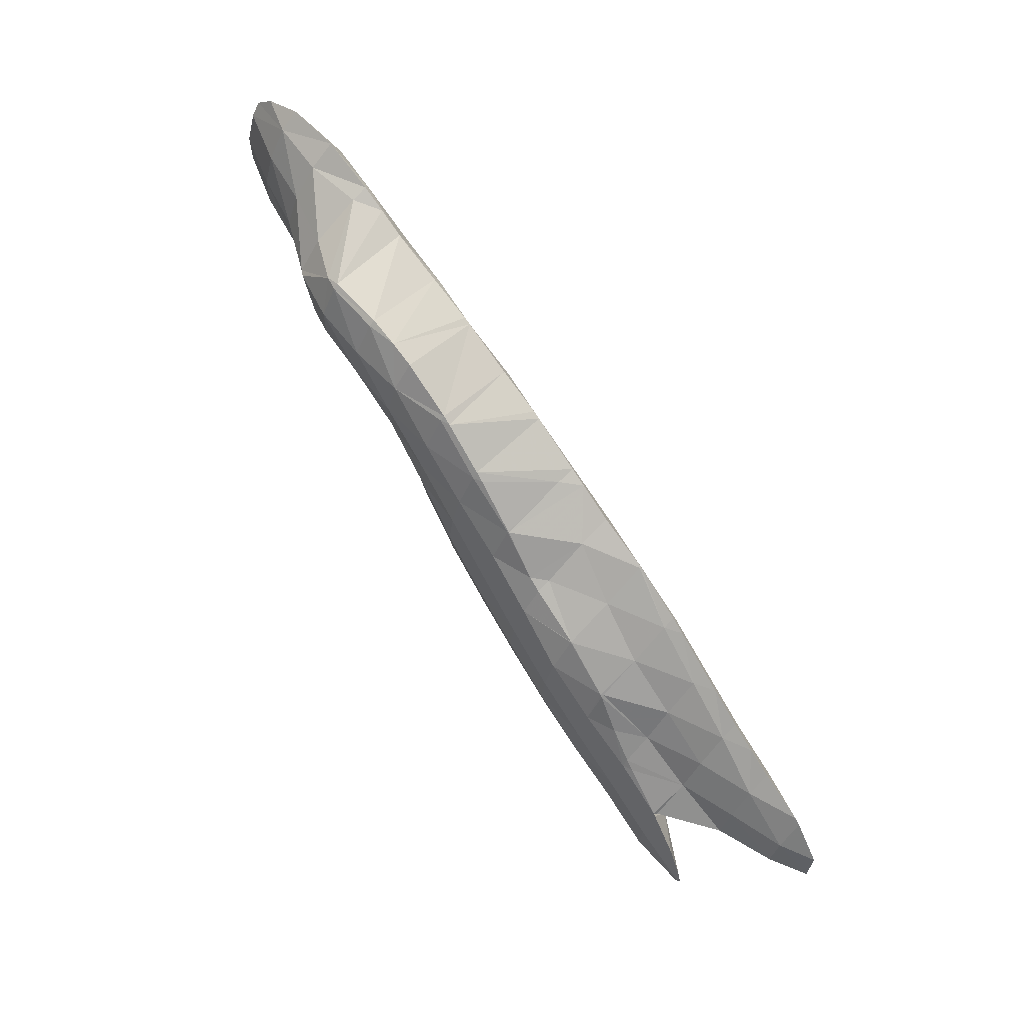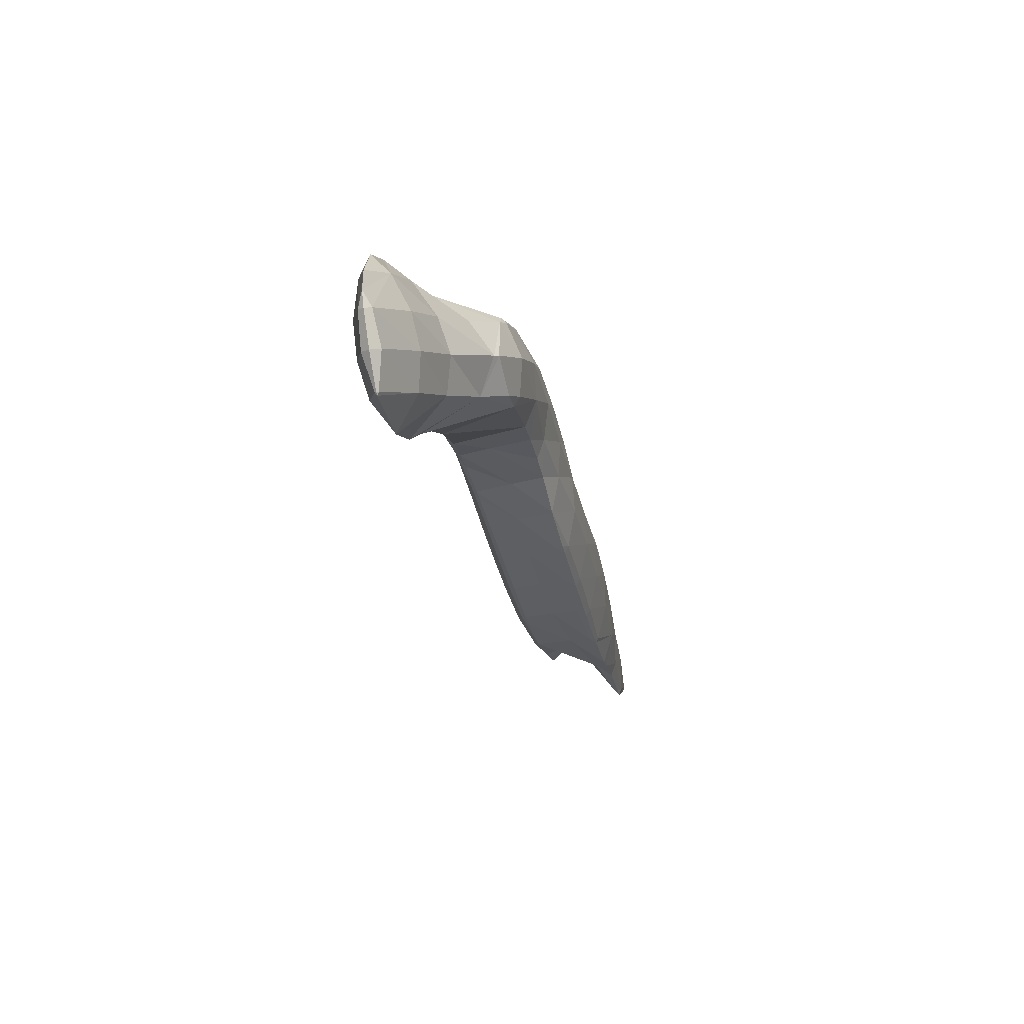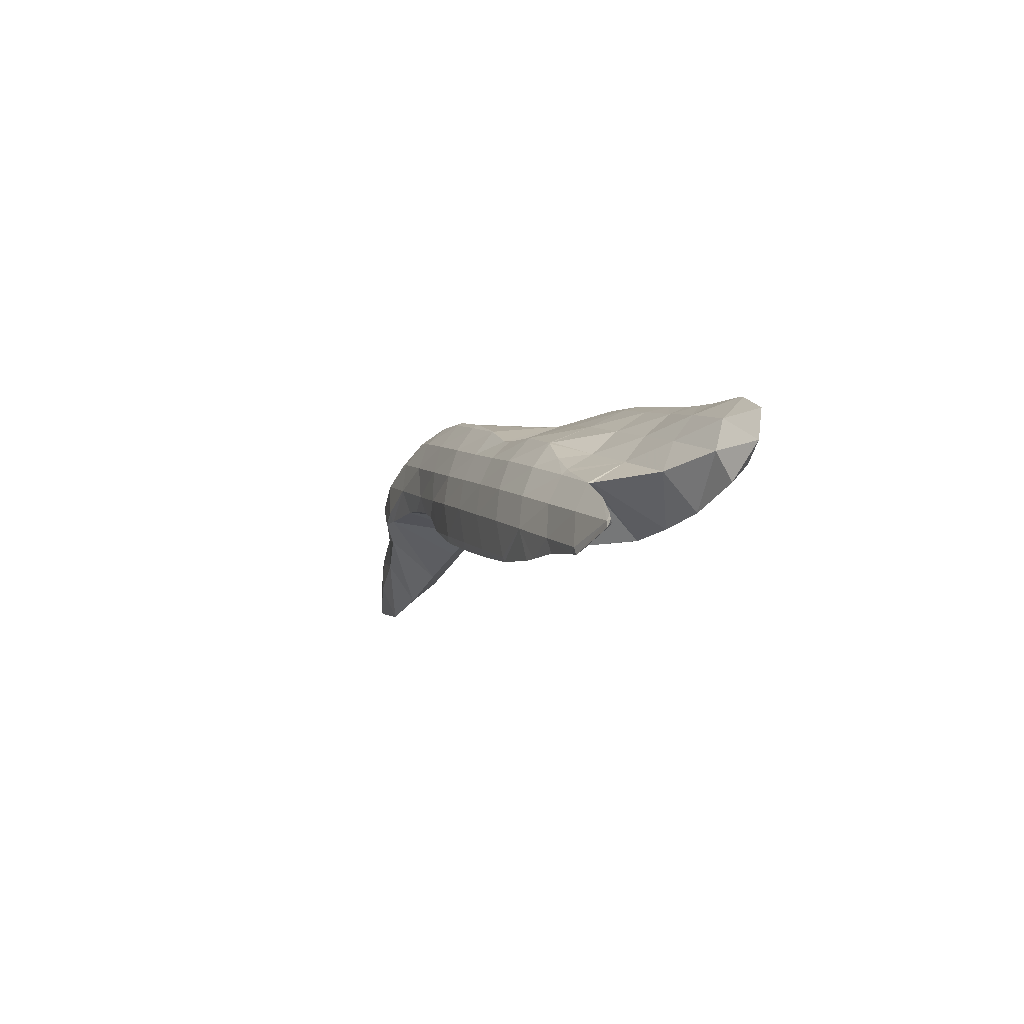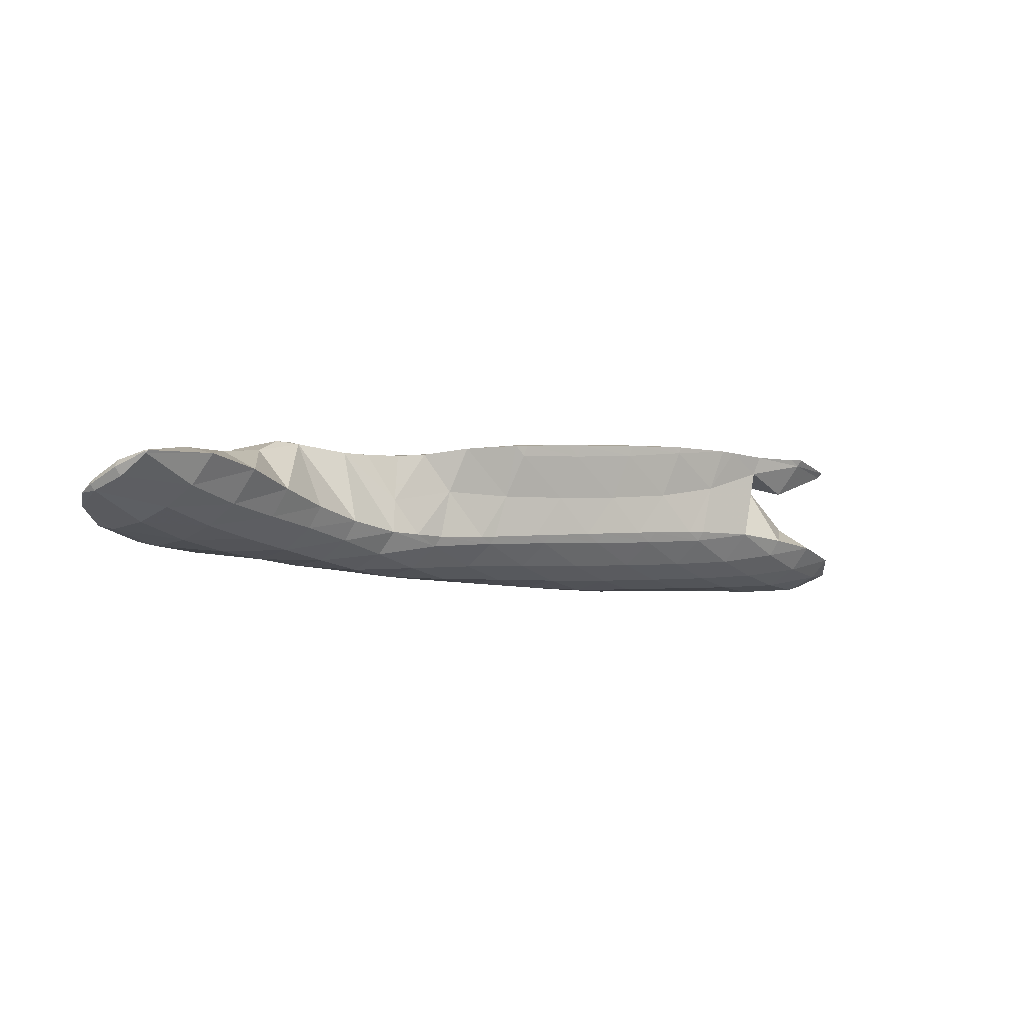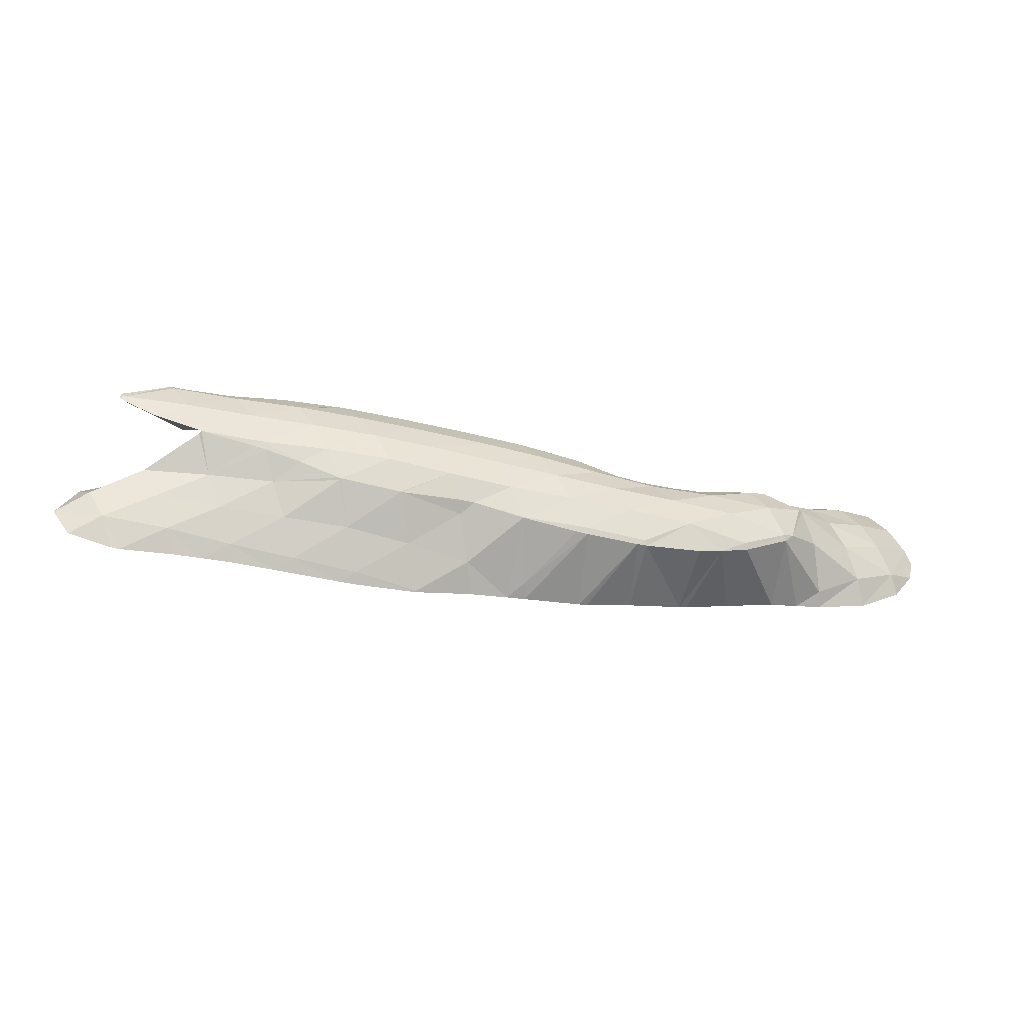
<metadata>
{"format":"obj","ext":"obj","renderer":"f3d","projection":"perspective","resolution":1024,"background":"white","views":[{"elev":61.6,"azim":35.7,"up":"+Y"},{"elev":3.0,"azim":-93.7,"up":"+Y"},{"elev":-31.9,"azim":52.0,"up":"+Y"},{"elev":-33.1,"azim":-58.5,"up":"+Z"},{"elev":38.9,"azim":144.3,"up":"+Z"}]}
</metadata>
<code>
v 255.5 293.1 61.41
v 255.5 293 61.44
v 255.6 293.1 61.34
v 255.8 294.8 60.76
v 255.4 294.9 61.11
v 256 296.6 60.64
v 255.7 296.7 60.88
v 256 297.5 60.82
v 258.2 291.3 62.26
v 258.6 292.8 61.1
v 258.8 294.5 60.56
v 259 296.3 60.38
v 257 298.4 60.88
v 259.1 298.1 60.63
v 259 299.2 61.16
v 261.1 291 62.88
v 261.5 292.5 61.55
v 261.7 294.2 60.97
v 261.9 296 60.81
v 261.9 297.9 61.09
v 261.9 299.2 61.74
v 264 291.2 63.43
v 264.3 292.3 62.3
v 264.5 294.1 61.65
v 264.7 295.9 61.56
v 264.7 297.8 62.12
v 264.7 298.3 62.45
v 266.8 291.3 64
v 267.1 292.2 63.08
v 267.4 293.9 62.43
v 267.5 295.7 62.51
v 266 297.7 62.81
v 267.4 297.1 63.19
v 269.7 291.2 64.6
v 269.9 292 63.76
v 270.2 293.7 63.2
v 270.2 295.6 63.51
v 270.2 296.2 63.9
v 272.5 290.6 65.26
v 272.8 291.8 64.34
v 273 293.5 64.01
v 272.6 295.5 64.51
v 273 295.3 64.61
v 273.9 290 65.64
v 275.2 289.4 66.02
v 275.4 289.9 65.6
v 275.6 291.6 64.87
v 275.7 293.4 64.95
v 275.7 294.2 65.35
v 277.3 288 66.65
v 277.9 287.5 66.86
v 278 287.9 66.54
v 278.3 289.6 65.74
v 278.5 291.4 65.56
v 278.1 293.3 65.97
v 278.5 293.1 66.08
v 279.9 286 67.5
v 280.6 285.5 67.72
v 280.7 285.9 67.36
v 281 287.6 66.53
v 281.2 289.4 66.27
v 281.2 291.2 66.64
v 281.2 291.7 66.86
v 282.4 284.1 68.33
v 283.2 283.5 68.59
v 283.3 283.9 68.16
v 283.7 285.6 67.3
v 283.9 287.4 66.96
v 283.9 289.2 67.13
v 282.1 291.2 67.11
v 283.9 290.3 67.64
v 285 282.1 69.17
v 285.9 281.5 69.45
v 286 282 68.99
v 286.3 283.6 68.11
v 286.5 285.4 67.7
v 286.7 287.2 67.7
v 286.7 289.1 68.35
v 286.7 289.1 68.38
v 287.8 280.1 70.05
v 288.6 279.6 70.29
v 288.7 280 69.89
v 289 281.7 68.95
v 289.2 283.4 68.52
v 289.4 285.2 68.47
v 289.4 287.1 68.92
v 286.8 289.1 68.4
v 289.4 287.6 69.18
v 291.2 278.1 71.07
v 291.3 278 71.09
v 291.3 278.1 71.06
v 291.6 279.7 69.87
v 291.9 281.4 69.36
v 292 283.2 69.29
v 292.1 285.1 69.7
v 290.1 287.1 69.41
v 292.1 285.7 70.02
v 294 277.1 71.8
v 294.2 277.8 71.08
v 294.5 279.5 70.3
v 294.7 281.2 70.1
v 294.8 283.1 70.47
v 293 285.1 70.31
v 294.7 283.9 70.85
v 296.8 276.3 72.49
v 297.1 277.5 71.48
v 297.4 279.3 70.99
v 297.5 281.1 71.12
v 296.1 283.1 71.26
v 297.4 282.3 71.66
v 299.7 276.3 73.08
v 299.9 277.4 72.3
v 300.1 279.1 72
v 299.8 281 72.35
v 300.1 280.8 72.45
v 301.7 277.3 73.32
v 301.7 279.1 73.04
v 255.5 293.1 61.51
v 255.6 295 61.64
v 255.8 296.7 61.25
v 258.2 293.1 63.25
v 258.3 294.9 63.34
v 258.5 296.7 62.93
v 258.8 298.3 62.04
v 260.9 293 64.56
v 260.9 294.9 64.74
v 261.2 296.6 64.16
v 261.6 298.2 62.99
v 263.5 293 66.19
v 263.5 294.9 66.83
v 263.9 296.5 65.66
v 264.5 297.9 63.27
v 264.9 293 67.61
v 266.1 292.5 67.94
v 263.8 294.9 67.09
v 265.8 296.5 67.24
v 266.5 296.7 67.35
v 268.8 291.5 68.66
v 269.3 296.6 67.96
v 270 290.9 69.01
v 271.5 289.9 69.47
v 272.1 290.4 67.03
v 270.8 296.2 68.33
v 272.1 295.7 68.66
v 272.7 288.9 69.86
v 274.1 287 70.45
v 274.7 288.5 68.38
v 274.9 294.3 69.43
v 276.2 285.1 71.19
v 276.7 284.7 71.36
v 276.9 285 70.86
v 277.4 286.5 68.91
v 274.1 287 70.46
v 275.3 294.1 69.56
v 277.5 292.4 70.28
v 278.8 283.1 72.02
v 279.4 282.6 72.23
v 279.5 283 71.66
v 280.1 284.5 69.64
v 278 292.1 70.43
v 281 291.4 67.8
v 280.2 290.2 71.17
v 281.5 281.1 72.89
v 282.1 280.7 73.08
v 282.2 281 72.57
v 282.7 282.5 70.48
v 282.1 288.2 71.88
v 283 288.1 71.38
v 282.8 287.7 72.1
v 283.5 289.5 69.23
v 280.2 290.1 71.19
v 284.4 279.2 73.8
v 284.7 278.9 73.91
v 284.8 279.1 73.61
v 285.4 280.5 71.45
v 285.5 286.2 72.89
v 286.1 287.6 70.52
v 286.6 289.1 68.45
v 287.5 277.4 74.7
v 288 278.6 72.74
v 288 284.2 73.72
v 288.2 284.2 73.64
v 288.1 284.1 73.77
v 288.7 285.7 71.63
v 285.5 286.2 72.91
v 289.2 287.2 69.76
v 288.2 277.1 74.91
v 290.2 276.3 75.44
v 290.4 276.8 74.57
v 289.4 282.4 74.31
v 291 282.1 73.51
v 290.7 280.9 74.8
v 291.4 283.7 72.28
v 291.9 285.3 70.71
v 292.4 275 76.08
v 292.9 274.6 76.25
v 293 274.9 75.96
v 293.4 276.5 74.63
v 293.3 278.4 75.73
v 293.2 278.5 75.69
v 293.3 278.5 75.56
v 293.8 280 73.93
v 291.1 280.5 74.96
v 294.1 281.7 72.95
v 294.5 283.3 71.64
v 295.8 274.5 76.86
v 295.8 274.7 76.67
v 294.9 276.6 76.35
v 295.8 275.2 76.76
v 296.6 278 74.21
v 296.8 279.7 73.69
v 297.1 281.4 72.72
v 296 274.8 76.86
v 299.6 277.6 73.87
v 299.8 279.4 73.51
v 266 293 68.21
v 266.2 294.8 68.33
v 266.4 296.5 67.59
v 268.8 292.9 69.21
v 269 294.6 69.12
v 269.3 296.3 68.24
v 271.5 290.8 69.81
v 271.6 292.7 70.03
v 271.8 294.4 69.62
v 274.2 288.9 70.81
v 274.3 290.7 70.86
v 274.5 292.5 70.55
v 274.8 294.1 69.64
v 276.7 285.1 71.55
v 276.8 286.9 71.9
v 276.9 288.7 71.76
v 277.1 290.5 71.37
v 277.5 292.2 70.53
v 279.4 283.1 72.44
v 279.4 285 72.83
v 279.6 286.8 72.68
v 279.8 288.5 72.11
v 280.2 290.2 71.2
v 282.1 281.1 73.27
v 282.1 283 73.68
v 282.2 284.8 73.58
v 282.5 286.5 73
v 284.7 279.1 74.03
v 284.8 281 74.47
v 284.9 282.8 74.4
v 285.1 284.6 73.97
v 285.5 286.2 72.92
v 287.5 279 75.16
v 287.6 280.8 75.08
v 287.8 282.6 74.59
v 290.2 277 75.7
v 290.3 278.8 75.68
v 290.6 280.5 75.05
v 292.9 275 76.36
v 293 276.8 76.36
v 295.8 274.8 76.89
g foo
f 1 2 3
f 1 3 4
f 1 4 5
f 5 4 6
f 5 6 7
f 8 7 6
f 9 10 3
f 9 3 2
f 11 4 10
f 4 3 10
f 12 6 11
f 6 4 11
f 8 6 13
f 13 6 14
f 14 6 12
f 15 13 14
f 16 17 10
f 16 10 9
f 18 11 17
f 11 10 17
f 19 12 18
f 12 11 18
f 20 14 19
f 14 12 19
f 15 14 20
f 15 20 21
f 22 23 17
f 22 17 16
f 24 18 23
f 18 17 23
f 25 19 24
f 19 18 24
f 26 20 25
f 20 19 25
f 21 20 26
f 21 26 27
f 28 29 23
f 28 23 22
f 30 24 29
f 24 23 29
f 31 25 30
f 25 24 30
f 32 26 33
f 33 26 31
f 31 26 25
f 32 27 26
f 34 35 29
f 34 29 28
f 36 30 35
f 30 29 35
f 37 31 36
f 31 30 36
f 33 31 37
f 33 37 38
f 39 40 35
f 39 35 34
f 41 36 40
f 36 35 40
f 42 37 43
f 43 37 41
f 41 37 36
f 42 38 37
f 44 45 46
f 44 46 39
f 39 46 40
f 40 46 47
f 48 41 47
f 41 40 47
f 43 41 48
f 43 48 49
f 50 51 52
f 50 52 45
f 45 52 46
f 46 52 53
f 54 47 53
f 47 46 53
f 55 48 56
f 56 48 54
f 54 48 47
f 55 49 48
f 57 58 59
f 57 59 51
f 51 59 52
f 52 59 60
f 61 53 60
f 53 52 60
f 62 54 61
f 54 53 61
f 56 54 62
f 56 62 63
f 64 65 66
f 64 66 58
f 58 66 59
f 59 66 67
f 68 60 67
f 60 59 67
f 69 61 68
f 61 60 68
f 70 62 71
f 71 62 69
f 69 62 61
f 70 63 62
f 72 73 74
f 72 74 65
f 65 74 66
f 66 74 75
f 76 67 75
f 67 66 75
f 77 68 76
f 68 67 76
f 78 69 77
f 69 68 77
f 71 69 78
f 71 78 79
f 80 81 82
f 80 82 73
f 73 82 74
f 74 82 83
f 84 75 83
f 75 74 83
f 85 76 84
f 76 75 84
f 86 77 85
f 77 76 85
f 87 78 88
f 88 78 86
f 86 78 77
f 87 79 78
f 89 90 91
f 89 91 81
f 81 91 82
f 82 91 92
f 93 83 92
f 83 82 92
f 94 84 93
f 84 83 93
f 95 85 94
f 85 84 94
f 96 86 97
f 97 86 95
f 95 86 85
f 96 88 86
f 98 99 91
f 98 91 90
f 100 92 99
f 92 91 99
f 101 93 100
f 93 92 100
f 102 94 101
f 94 93 101
f 103 95 104
f 104 95 102
f 102 95 94
f 103 97 95
f 105 106 99
f 105 99 98
f 107 100 106
f 100 99 106
f 108 101 107
f 101 100 107
f 109 102 110
f 110 102 108
f 108 102 101
f 109 104 102
f 111 112 106
f 111 106 105
f 113 107 112
f 107 106 112
f 114 108 115
f 115 108 113
f 113 108 107
f 114 110 108
f 111 116 112
f 117 113 112
f 117 112 116
f 117 115 113
f 118 2 1
f 118 1 5
f 118 5 119
f 119 5 7
f 119 7 120
f 120 7 8
f 121 9 2
f 121 2 118
f 122 121 119
f 121 118 119
f 123 122 120
f 122 119 120
f 13 124 8
f 8 124 120
f 120 124 123
f 124 13 15
f 125 16 9
f 125 9 121
f 126 125 122
f 125 121 122
f 127 126 123
f 126 122 123
f 128 127 124
f 127 123 124
f 124 15 21
f 124 21 128
f 129 22 16
f 129 16 125
f 130 129 126
f 129 125 126
f 131 130 127
f 130 126 127
f 132 131 128
f 131 127 128
f 128 21 27
f 128 27 132
f 133 134 129
f 129 134 22
f 22 134 28
f 135 129 130
f 135 133 129
f 136 130 131
f 136 135 130
f 137 32 33
f 32 137 132
f 132 137 136
f 136 131 132
f 132 27 32
f 28 134 34
f 134 138 34
f 38 139 33
f 139 137 33
f 140 141 142
f 140 142 138
f 142 39 138
f 39 34 138
f 43 143 42
f 43 144 143
f 143 139 38
f 143 38 42
f 145 146 147
f 147 45 44
f 147 44 142
f 147 142 145
f 145 142 141
f 142 44 39
f 49 148 43
f 148 144 43
f 149 150 151
f 149 151 152
f 149 152 153
f 152 51 50
f 152 50 147
f 152 147 153
f 153 147 146
f 147 50 45
f 56 154 55
f 56 155 154
f 154 148 49
f 154 49 55
f 156 157 158
f 156 158 150
f 150 158 151
f 151 158 159
f 58 57 159
f 57 152 159
f 152 151 159
f 152 57 51
f 160 161 162
f 160 155 161
f 161 155 63
f 63 155 56
f 163 164 165
f 163 165 157
f 157 165 158
f 158 165 166
f 65 64 166
f 64 159 166
f 159 158 166
f 159 64 58
f 167 168 169
f 167 170 168
f 167 171 170
f 70 71 170
f 70 170 171
f 70 171 161
f 161 171 162
f 161 63 70
f 172 173 174
f 172 174 164
f 164 174 165
f 165 174 175
f 73 72 175
f 72 166 175
f 166 165 175
f 166 72 65
f 176 168 177
f 176 169 168
f 178 177 170
f 177 168 170
f 170 71 79
f 170 79 178
f 179 180 174
f 179 174 173
f 81 80 180
f 80 175 180
f 175 174 180
f 175 80 73
f 181 182 183
f 181 184 182
f 181 185 184
f 185 176 184
f 176 177 184
f 177 186 184
f 88 186 87
f 87 186 178
f 178 186 177
f 178 79 87
f 187 188 189
f 189 90 89
f 189 89 180
f 189 180 187
f 187 180 179
f 180 89 81
f 190 191 192
f 190 183 191
f 183 182 191
f 182 193 191
f 194 193 184
f 193 182 184
f 97 194 96
f 96 194 186
f 186 194 184
f 186 88 96
f 195 196 197
f 195 197 188
f 188 197 189
f 189 197 198
f 189 198 199
f 189 199 200
f 90 200 201
f 90 201 98
f 189 200 90
f 200 202 201
f 200 203 202
f 203 192 202
f 192 191 202
f 191 204 202
f 205 204 193
f 204 191 193
f 104 205 103
f 103 205 194
f 194 205 193
f 194 97 103
f 206 207 197
f 206 197 196
f 208 198 209
f 209 198 207
f 207 198 197
f 210 105 98
f 210 98 201
f 199 198 208
f 211 210 202
f 210 201 202
f 212 211 204
f 211 202 204
f 110 212 109
f 109 212 205
f 205 212 204
f 205 104 109
f 206 213 207
f 213 209 207
f 214 111 105
f 214 105 210
f 215 214 211
f 214 210 211
f 115 215 114
f 114 215 212
f 212 215 211
f 212 110 114
f 214 116 111
f 215 117 116
f 215 116 214
f 215 115 117
f 216 134 133
f 216 133 135
f 216 135 217
f 217 135 136
f 217 136 218
f 218 136 137
f 219 138 134
f 219 134 216
f 220 219 217
f 219 216 217
f 221 220 218
f 220 217 218
f 218 137 139
f 218 139 221
f 222 141 140
f 138 219 140
f 140 219 222
f 222 219 223
f 224 223 220
f 223 219 220
f 144 224 143
f 143 224 221
f 221 224 220
f 221 139 143
f 225 146 145
f 141 222 145
f 145 222 225
f 225 222 226
f 227 226 223
f 226 222 223
f 228 227 224
f 227 223 224
f 224 144 148
f 224 148 228
f 229 150 149
f 229 149 153
f 229 153 230
f 146 225 153
f 153 225 230
f 230 225 231
f 232 231 226
f 231 225 226
f 233 232 227
f 232 226 227
f 155 233 154
f 154 233 228
f 228 233 227
f 228 148 154
f 234 157 156
f 150 229 156
f 156 229 234
f 234 229 235
f 236 235 230
f 235 229 230
f 237 236 231
f 236 230 231
f 238 237 232
f 237 231 232
f 162 238 160
f 160 238 233
f 233 238 232
f 233 155 160
f 239 164 163
f 157 234 163
f 163 234 239
f 239 234 240
f 241 240 235
f 240 234 235
f 242 241 236
f 241 235 236
f 169 242 167
f 167 242 237
f 237 242 236
f 238 171 167
f 238 167 237
f 238 162 171
f 243 173 172
f 164 239 172
f 172 239 243
f 243 239 244
f 245 244 240
f 244 239 240
f 246 245 241
f 245 240 241
f 247 246 242
f 246 241 242
f 242 169 176
f 242 176 247
f 248 179 173
f 248 173 243
f 249 248 244
f 248 243 244
f 250 249 245
f 249 244 245
f 183 250 181
f 181 250 246
f 246 250 245
f 247 185 181
f 247 181 246
f 247 176 185
f 251 188 187
f 179 248 187
f 187 248 251
f 251 248 252
f 253 252 249
f 252 248 249
f 192 253 190
f 190 253 250
f 250 253 249
f 250 183 190
f 254 196 195
f 188 251 195
f 195 251 254
f 254 251 255
f 199 255 200
f 200 255 252
f 252 255 251
f 253 203 200
f 253 200 252
f 253 192 203
f 256 206 196
f 256 196 254
f 209 256 208
f 208 256 255
f 255 256 254
f 255 199 208
f 256 213 206
f 256 209 213
g

</code>
